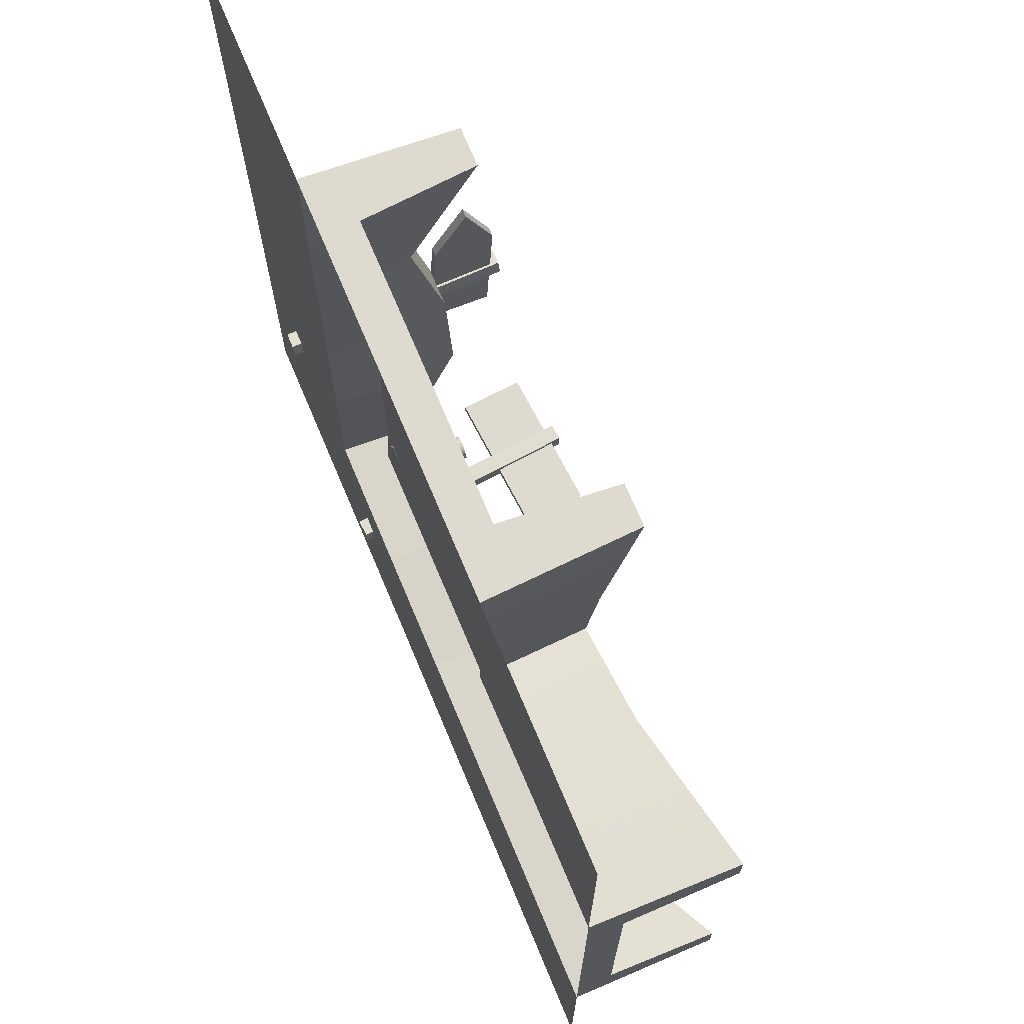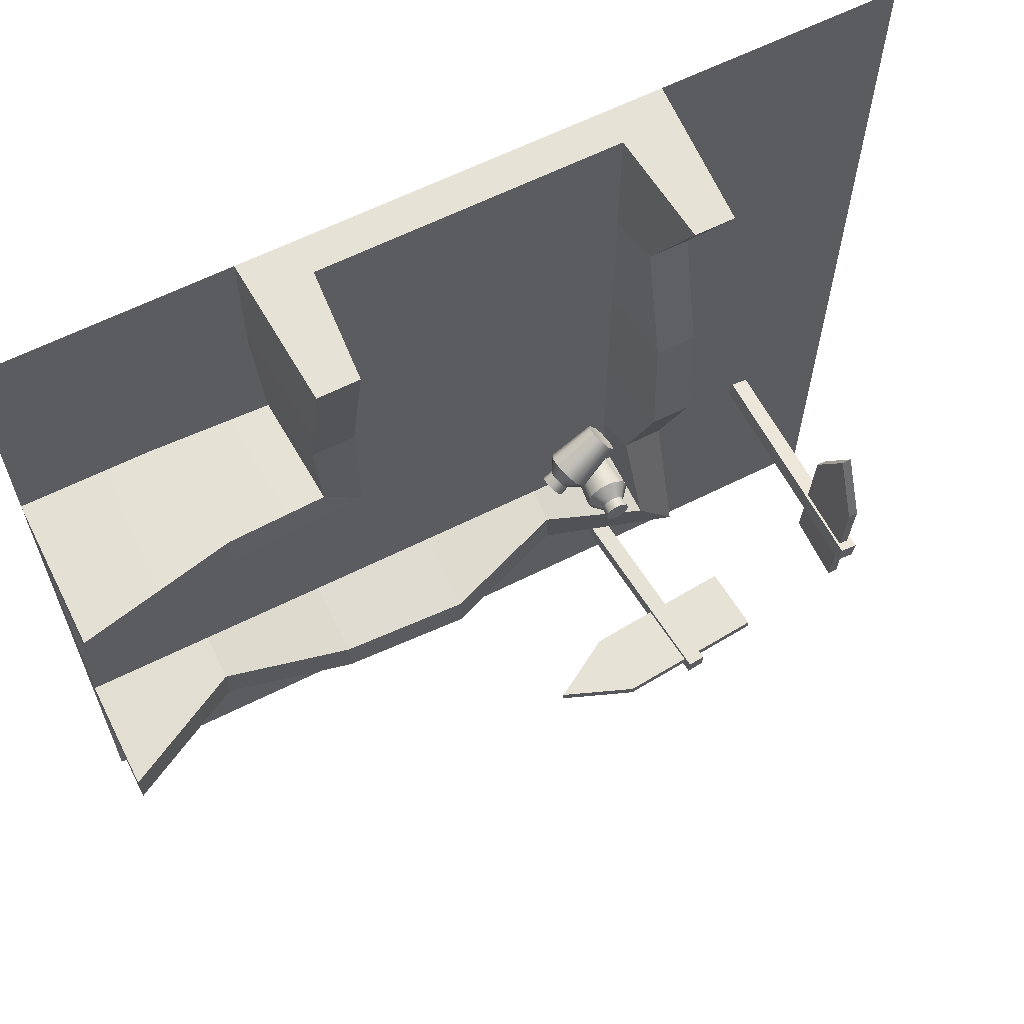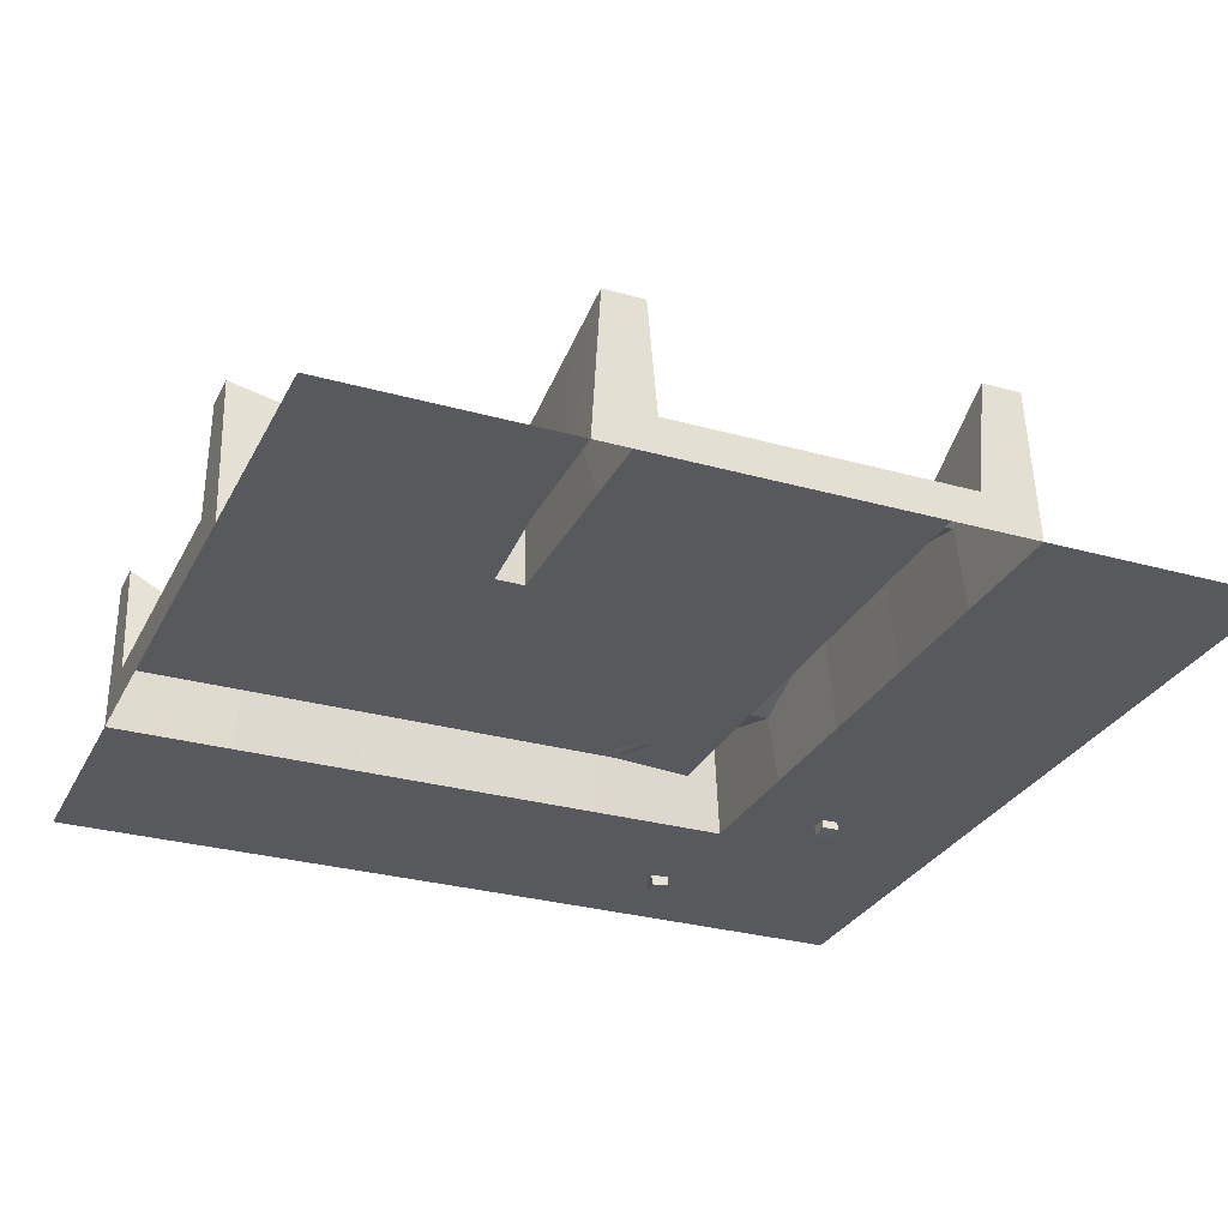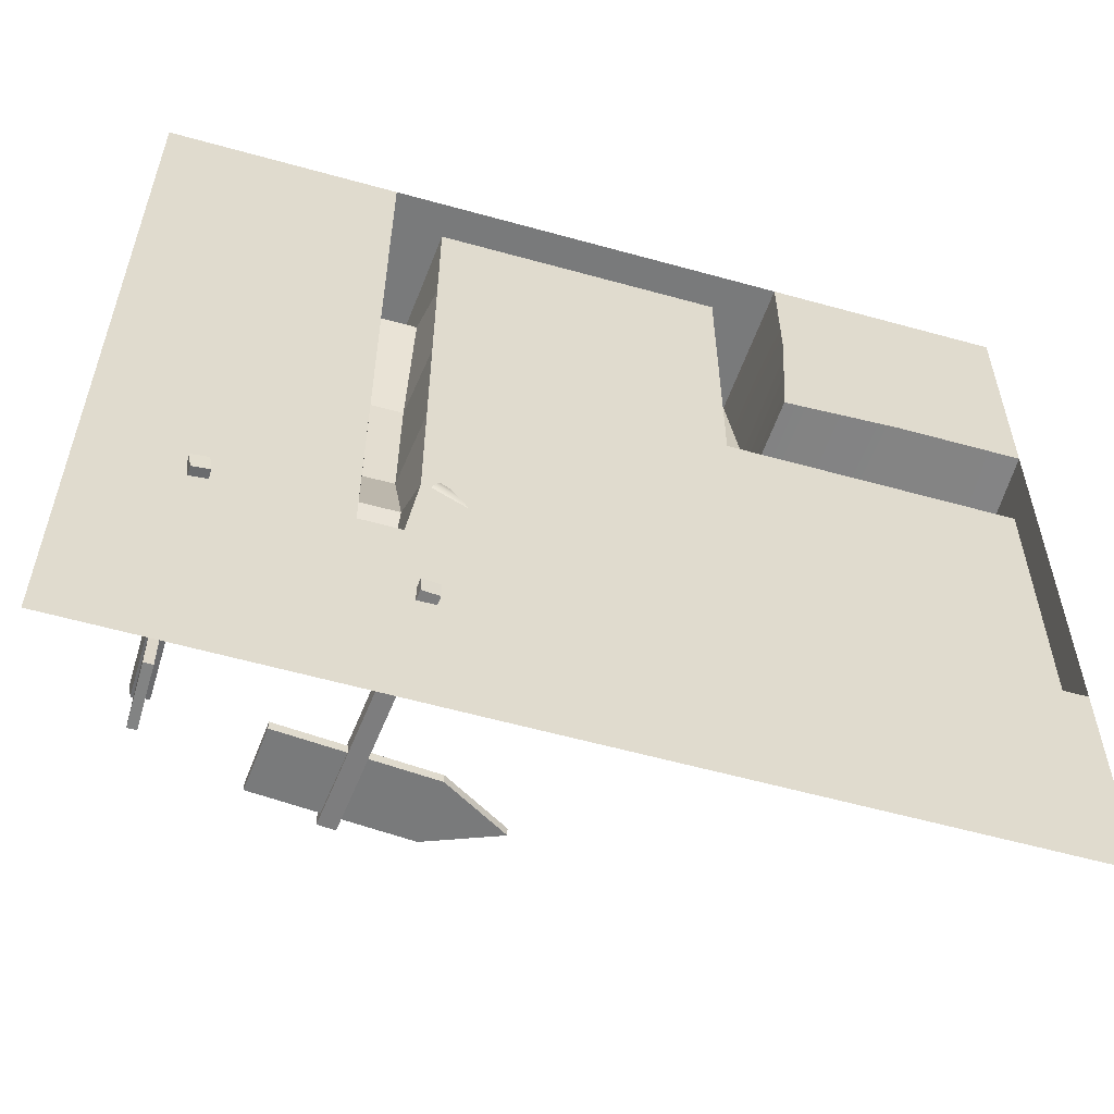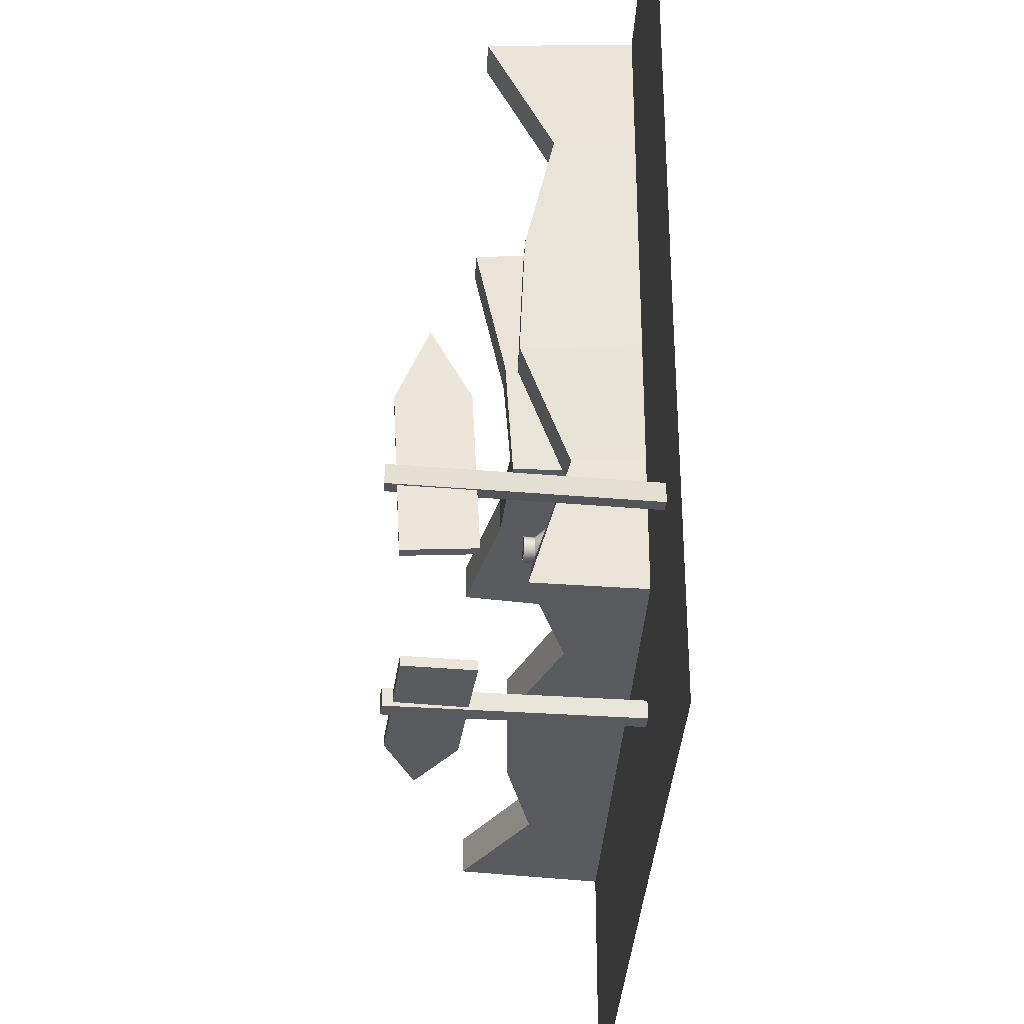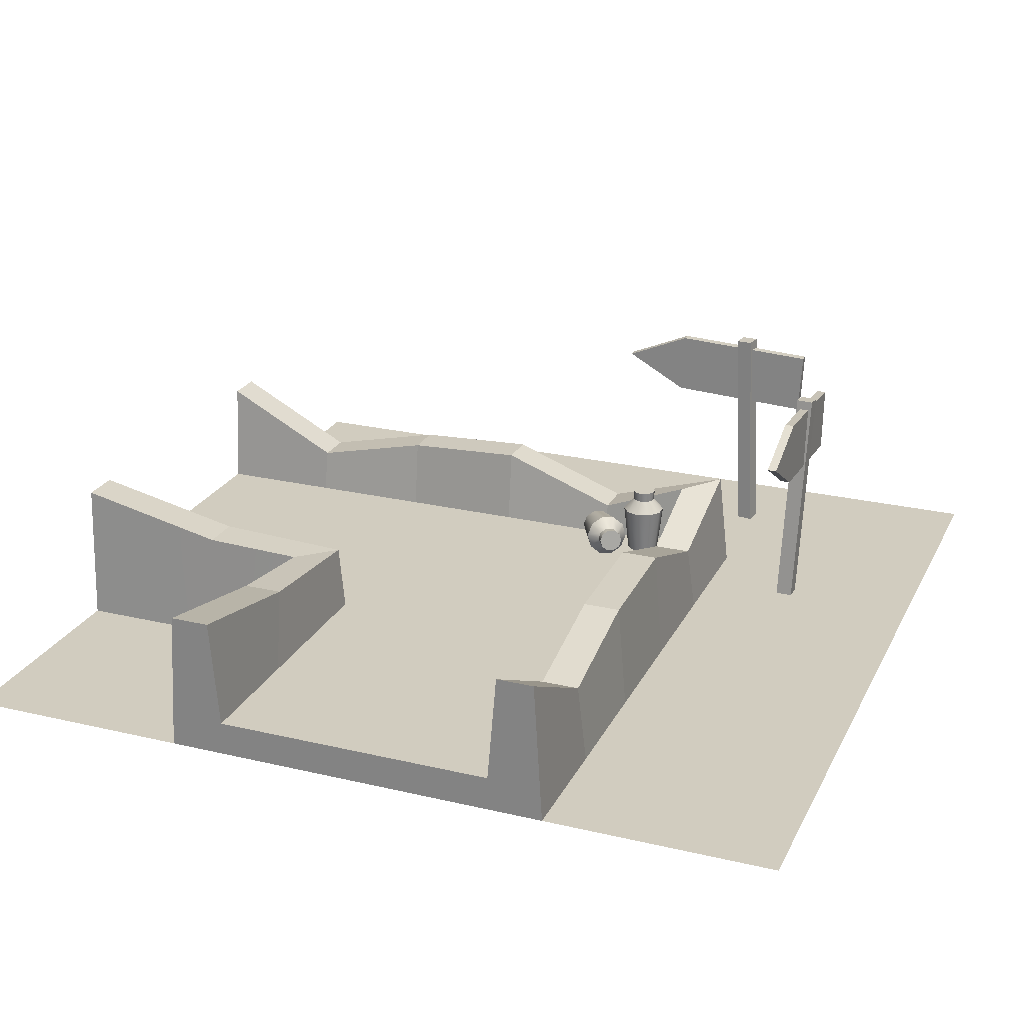
<metadata>
{"format":"obj","ext":"obj","renderer":"f3d","projection":"perspective","resolution":1024,"background":"white","views":[{"elev":70.6,"azim":67.3,"up":"+Z"},{"elev":63.3,"azim":153.3,"up":"+Z"},{"elev":-29.0,"azim":67.3,"up":"+Y"},{"elev":-58.0,"azim":-16.1,"up":"+Z"},{"elev":-32.0,"azim":-92.7,"up":"+Z"},{"elev":24.0,"azim":111.4,"up":"+Y"}]}
</metadata>
<code>
g default
v -0.5573 0.3542 -2.018
v -0.5573 0.3542 -2.083
v -0.5954 0.808 -2.018
v -0.5954 0.808 -2.083
v -1.629 0.7212 -2.018
v -1.629 0.7212 -2.083
v -1.591 0.2674 -2.018
v -1.591 0.2674 -2.083
v -0.114 0.6199 -2.018
v -0.114 0.6199 -2.083
v -2.251 -0.8468 -1.244
v -2.231 -0.8414 -1.361
v -2.263 0.8299 -1.167
v -2.244 0.8354 -1.284
v -2.38 0.8299 -1.187
v -2.361 0.8354 -1.304
v -2.368 -0.8468 -1.263
v -2.349 -0.8414 -1.38
v -1.008 -0.8434 -1.952
v -0.8902 -0.831 -1.949
v -1.183 0.8255 -1.993
v -1.065 0.8379 -1.991
v -1.18 0.8229 -2.112
v -1.062 0.8353 -2.109
v -1.006 -0.8461 -2.07
v -0.8876 -0.8337 -2.068
v -2.344 0.3376 -0.6758
v -2.279 0.3376 -0.6758
v -2.344 0.7924 -0.6992
v -2.279 0.7924 -0.6992
v -2.344 0.7391 -1.735
v -2.279 0.7391 -1.735
v -2.344 0.2843 -1.712
v -2.279 0.2843 -1.712
v -2.344 0.5888 -0.2242
v -2.279 0.5888 -0.2242
v -0.7654 -0.5315 -0.885
v -0.8242 -0.5315 -0.9277
v -0.8968 -0.5315 -0.9277
v -0.9556 -0.5315 -0.885
v -0.978 -0.5315 -0.8159
v -0.9556 -0.5315 -0.7468
v -0.8968 -0.5315 -0.7041
v -0.8242 -0.5315 -0.7041
v -0.7654 -0.5315 -0.7468
v -0.743 -0.5315 -0.8159
v -0.7335 -0.1918 -0.9082
v -0.812 -0.1918 -0.9652
v -0.909 -0.1918 -0.9652
v -0.9875 -0.1918 -0.9082
v -1.018 -0.1918 -0.8159
v -0.9875 -0.1918 -0.7236
v -0.909 -0.1918 -0.6666
v -0.812 -0.1918 -0.6666
v -0.7335 -0.1918 -0.7236
v -0.7035 -0.1918 -0.8159
v -0.7947 -0.1045 -0.8637
v -0.8354 -0.1045 -0.8932
v -0.8856 -0.1045 -0.8932
v -0.9263 -0.1045 -0.8637
v -0.9418 -0.1045 -0.8159
v -0.9263 -0.1045 -0.7681
v -0.8856 -0.1045 -0.7385
v -0.8354 -0.1045 -0.7385
v -0.7947 -0.1045 -0.7681
v -0.7792 -0.1045 -0.8159
v -0.7908 -0.03417 -0.8665
v -0.8339 -0.03417 -0.8978
v -0.8871 -0.03417 -0.8978
v -0.9302 -0.03417 -0.8665
v -0.9466 -0.03417 -0.8159
v -0.9302 -0.03417 -0.7653
v -0.8871 -0.03417 -0.734
v -0.8339 -0.03417 -0.734
v -0.7908 -0.03417 -0.7653
v -0.7744 -0.03417 -0.8159
v -0.8605 -0.03417 -0.8159
v -0.9816 -0.3697 -0.4836
v -0.9588 -0.3227 -0.4331
v -0.9217 -0.3166 -0.3709
v -0.8845 -0.3538 -0.3209
v -0.8613 -0.42 -0.302
v -0.861 -0.49 -0.3216
v -0.8837 -0.537 -0.3721
v -0.9208 -0.543 -0.4343
v -0.9581 -0.5058 -0.4843
v -0.9813 -0.4396 -0.5032
v -0.7155 -0.2991 -0.6866
v -0.6851 -0.2364 -0.6191
v -0.6356 -0.2283 -0.536
v -0.5858 -0.278 -0.4692
v -0.5548 -0.3664 -0.444
v -0.5544 -0.4599 -0.4702
v -0.5848 -0.5226 -0.5377
v -0.6344 -0.5307 -0.6207
v -0.6841 -0.481 -0.6876
v -0.7151 -0.3926 -0.7127
v -0.6031 -0.3249 -0.6796
v -0.5874 -0.2924 -0.6446
v -0.5617 -0.2882 -0.6016
v -0.5329 -0.3154 -0.5619
v -0.5168 -0.3613 -0.5489
v -0.5197 -0.4082 -0.5675
v -0.5354 -0.4407 -0.6024
v -0.5611 -0.4449 -0.6455
v -0.5869 -0.4192 -0.6801
v -0.6029 -0.3734 -0.6931
v -0.5463 -0.3125 -0.7193
v -0.5296 -0.2781 -0.6823
v -0.5024 -0.2736 -0.6367
v -0.4751 -0.3009 -0.6
v -0.4581 -0.3494 -0.5862
v -0.4579 -0.4006 -0.6006
v -0.4746 -0.4351 -0.6376
v -0.5018 -0.4395 -0.6832
v -0.5291 -0.4123 -0.7198
v -0.5461 -0.3637 -0.7336
v -0.5021 -0.3566 -0.6599
v -0.9107 -0.428 -0.4091
v 3.001 -0.5332 0.9961
v -1.07 -0.5332 -1
v 3.001 -0.5332 -1
v 3.001 -0.7746 1.389
v -3.001 -0.7811 -3
v 3.001 -0.7746 -1.389
v 3.001 -0.7746 3
v 3.001 -0.7746 -3
v 3.001 0.2254 1.059
v 3.001 0.2254 1.332
v 2.141 -0.7746 -3
v 2.141 -0.7746 -1.391
v 2.141 -0.5332 -1
v 2.141 -0.5332 0.9961
v 1.949 -0.003757 1.055
v 1.949 -0.003757 1.328
v 1.28 -0.7746 -3
v 1.28 -0.7746 -1.391
v 1.28 -0.5332 -1
v 1.001 -0.5332 0.9961
v 1.032 -0.06028 1.023
v 1.287 -0.05231 1.273
v 0.4204 -0.7746 -3
v 0.4204 -0.7746 -1.391
v 0.4204 -0.5332 -1
v -0.4396 -0.7746 -3
v -0.4396 -0.7746 -1.391
v -0.4396 -0.5332 -1
v -1.387 -0.7746 -1.391
v 2.141 -0.2285 -1.065
v 3.001 0.2254 -1.065
v 3.001 0.2254 -1.326
v 2.141 -0.2285 -1.326
v 1.28 -0.02838 -1.065
v 1.28 -0.02838 -1.326
v 0.4204 0.00841 -1.065
v 0.4204 0.00841 -1.326
v -0.4396 -0.3125 -1.065
v -0.4396 -0.3125 -1.326
v -1.083 -0.07505 -1.07
v -1.322 -0.04097 -1.326
v 3.001 -0.7746 3
v 2.141 -0.7746 1.387
v 1.338 -0.7746 1.334
v 1.001 -0.5332 3
v -0.9955 -0.5332 3
v 1.39 -0.7746 3
v -1.385 -0.7746 3
v 3.001 -0.7746 3
v -2.999 -0.7746 3
v 1.06 0.2254 3
v 1.333 0.2254 3
v -2.999 -0.7746 2.14
v -1.387 -0.7746 2.14
v -0.9955 -0.5332 2.14
v 1.001 -0.5332 2.14
v 1.06 -0.003757 1.948
v 1.333 -0.003757 1.948
v -2.999 -0.7746 1.28
v -1.387 -0.7746 1.28
v -0.9955 -0.5332 1.28
v -2.999 -0.7746 0.4198
v -1.387 -0.7746 0.4198
v -0.9955 -0.5332 0.4198
v -2.999 -0.7746 -0.4403
v -1.387 -0.7746 -0.4403
v -0.9955 -0.5332 -0.4403
v -1.06 -0.2285 2.14
v -1.064 0.2254 3
v -1.326 0.2254 3
v -1.322 -0.2285 2.14
v -1.06 -0.02838 1.28
v -1.322 -0.02838 1.28
v -1.06 0.00841 0.4198
v -1.322 0.00841 0.4198
v -1.06 -0.3125 -0.4403
v -1.322 -0.3125 -0.4403
v 3.001 -0.7746 3
v 1.392 -0.7746 2.14
g Corner_tile
f 3 4 6 5
f 5 6 8 7
f 7 8 2 1
f 2 8 6 4
f 7 1 3 5
f 1 2 10 9
f 2 4 10
f 4 3 9 10
f 3 1 9
f 11 12 14 13
f 13 14 16 15
f 15 16 18 17
f 17 18 12 11
f 12 18 16 14
f 17 11 13 15
f 19 20 22 21
f 21 22 24 23
f 23 24 26 25
f 25 26 20 19
f 20 26 24 22
f 25 19 21 23
f 29 30 32 31
f 31 32 34 33
f 33 34 28 27
f 28 34 32 30
f 33 27 29 31
f 27 28 36 35
f 28 30 36
f 30 29 35 36
f 29 27 35
f 77 67 68
f 77 68 69
f 77 69 70
f 77 70 71
f 77 71 72
f 77 72 73
f 77 73 74
f 77 74 75
f 77 75 76
f 67 77 76
f 38 48 47 37
f 39 49 48 38
f 40 50 49 39
f 41 51 50 40
f 42 52 51 41
f 43 53 52 42
f 44 54 53 43
f 45 55 54 44
f 46 56 55 45
f 37 47 56 46
f 57 47 48 58
f 58 48 49 59
f 59 49 50 60
f 60 50 51 61
f 61 51 52 62
f 62 52 53 63
f 63 53 54 64
f 64 54 55 65
f 65 55 56 66
f 66 56 47 57
f 67 57 58 68
f 68 58 59 69
f 69 59 60 70
f 70 60 61 71
f 71 61 62 72
f 72 62 63 73
f 73 63 64 74
f 74 64 65 75
f 75 65 66 76
f 67 76 66 57
f 118 108 109
f 118 109 110
f 118 110 111
f 118 111 112
f 118 112 113
f 118 113 114
f 118 114 115
f 118 115 116
f 118 116 117
f 108 118 117
f 79 89 88 78
f 80 90 89 79
f 81 91 90 80
f 82 92 91 81
f 83 93 92 82
f 84 94 93 83
f 85 95 94 84
f 86 96 95 85
f 87 97 96 86
f 78 88 97 87
f 98 88 89 99
f 99 89 90 100
f 100 90 91 101
f 101 91 92 102
f 102 92 93 103
f 103 93 94 104
f 104 94 95 105
f 105 95 96 106
f 106 96 97 107
f 107 97 88 98
f 108 98 99 109
f 109 99 100 110
f 110 100 101 111
f 111 101 102 112
f 112 102 103 113
f 113 103 104 114
f 114 104 105 115
f 115 105 106 116
f 116 106 107 117
f 108 117 107 98
f 79 78 119
f 80 79 119
f 81 80 119
f 82 81 119
f 83 82 119
f 84 83 119
f 85 84 119
f 86 85 119
f 87 86 119
f 78 87 119
f 133 120 122 132
f 125 131 152 151
f 128 134 135 129
f 149 150 151 152
f 131 125 127 130
f 120 133 134 128
f 135 162 123 129
f 137 131 130 136
f 131 137 154 152
f 153 149 152 154
f 139 133 132 138
f 134 133 139 140
f 135 134 140 141
f 143 137 136 142
f 137 143 156 154
f 155 153 154 156
f 139 138 144
f 146 143 142 145
f 143 146 158 156
f 157 155 156 158
f 139 144 147
f 148 146 145 124
f 146 148 160 158
f 159 157 158 160
f 139 147 121
f 132 122 150 149
f 122 125 151 150
f 138 132 149 153
f 144 138 153 155
f 147 144 155 157
f 121 147 157 159
f 129 123 120 128
f 162 161 126 123
f 163 161 162
f 141 163 162 135
f 122 120 123 125
f 175 174 165 164
f 167 189 190 173
f 170 171 177 176
f 187 190 189 188
f 173 172 169 167
f 164 170 176 175
f 177 171 166 198
f 179 178 172 173
f 173 190 192 179
f 191 192 190 187
f 139 180 174 175
f 176 140 139 175
f 177 141 140 176
f 182 181 178 179
f 179 192 194 182
f 193 194 192 191
f 139 183 180
f 185 184 181 182
f 182 194 196 185
f 195 196 194 193
f 139 186 183
f 148 124 184 185
f 185 196 160 148
f 159 160 196 195
f 139 121 186
f 174 187 188 165
f 165 188 189 167
f 180 191 187 174
f 183 193 191 180
f 186 195 193 183
f 121 159 195 186
f 171 170 164 166
f 198 166 168 197
f 163 198 197
f 141 177 198 163
f 165 167 166 164

</code>
